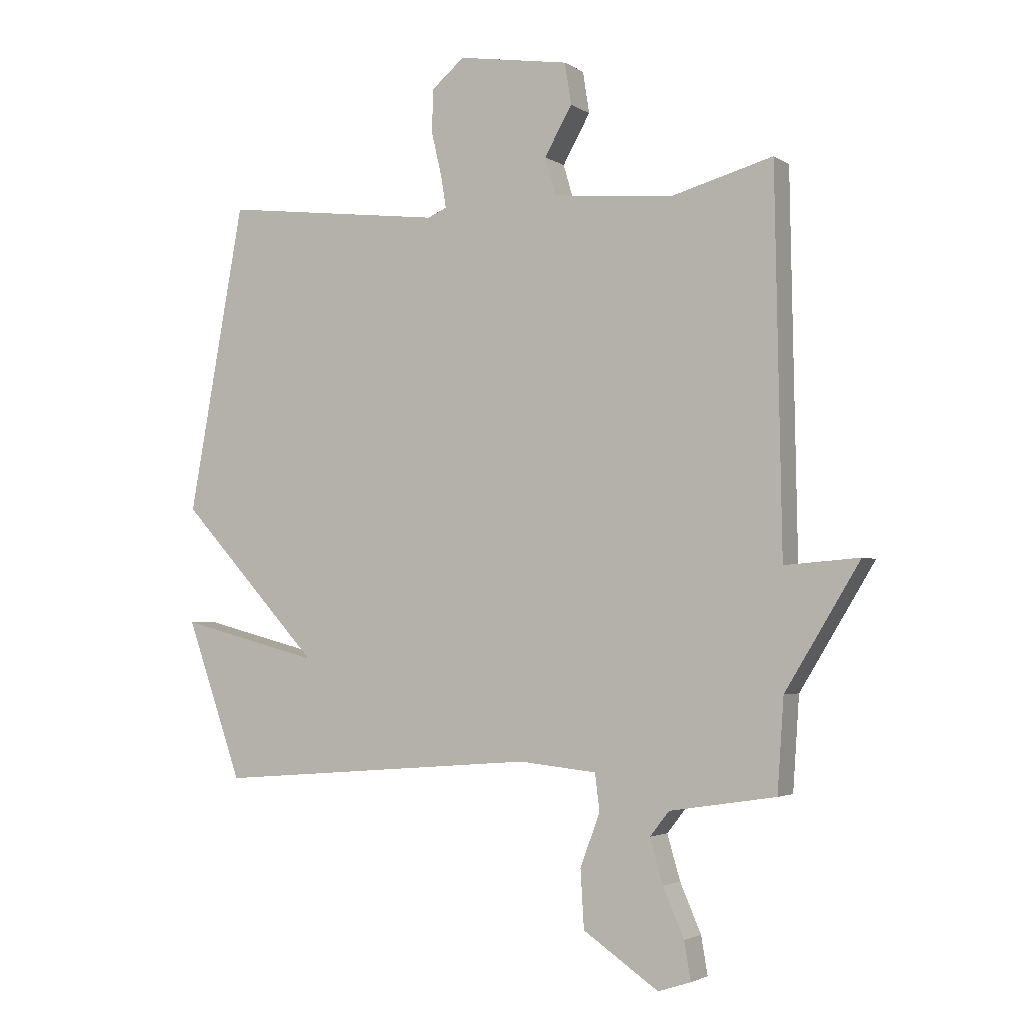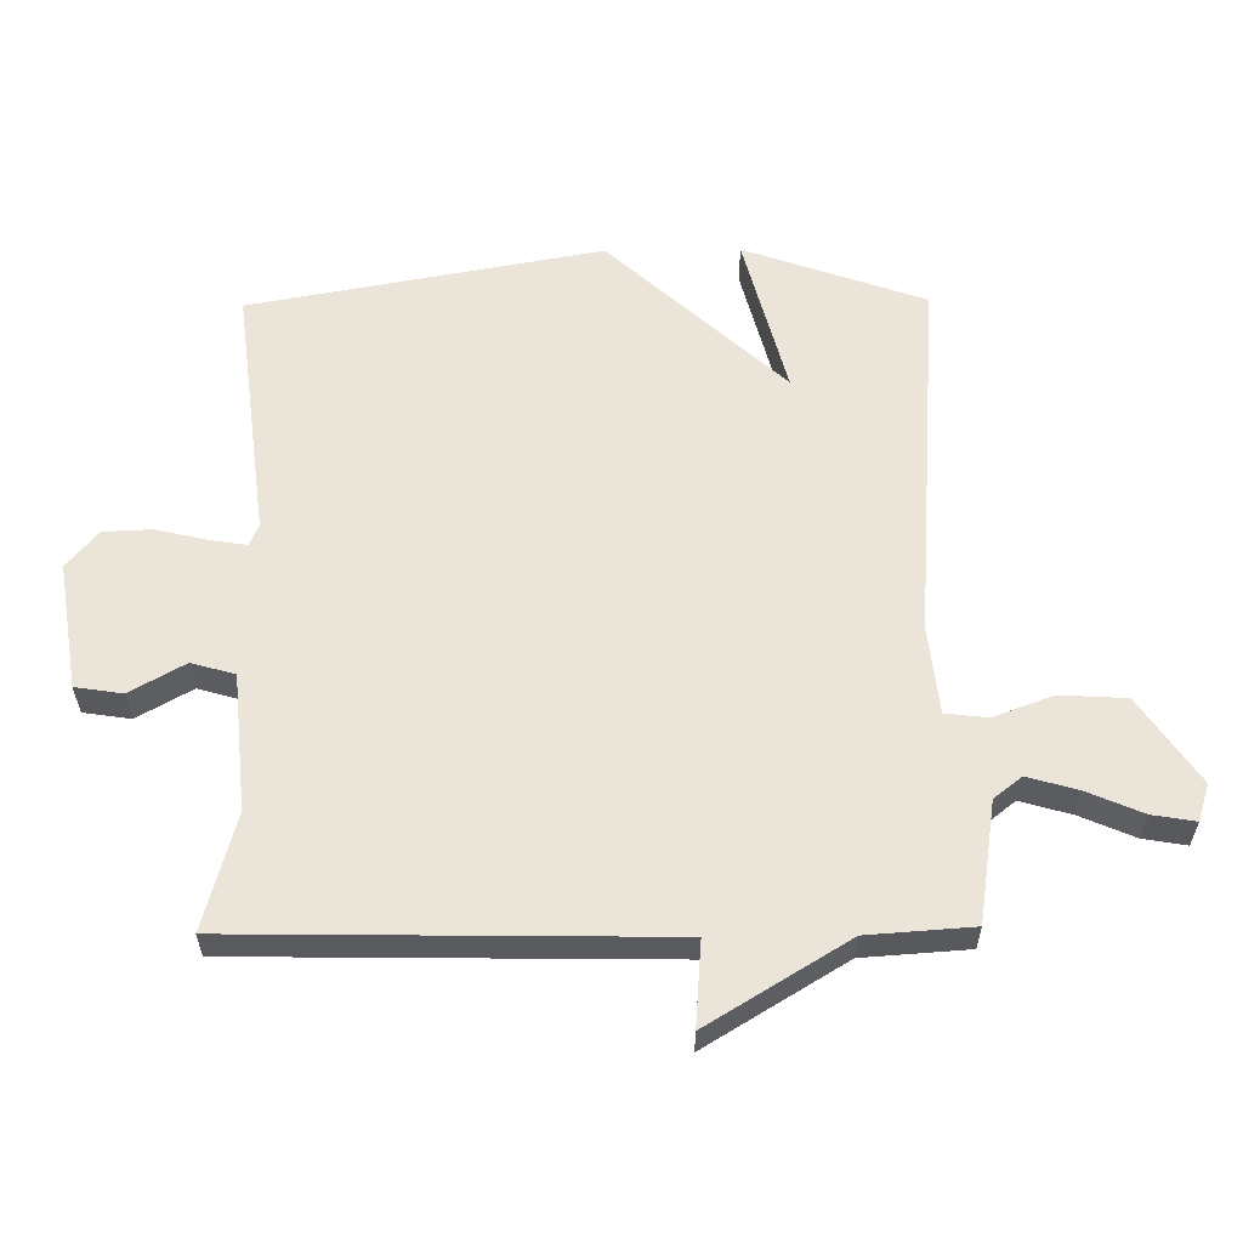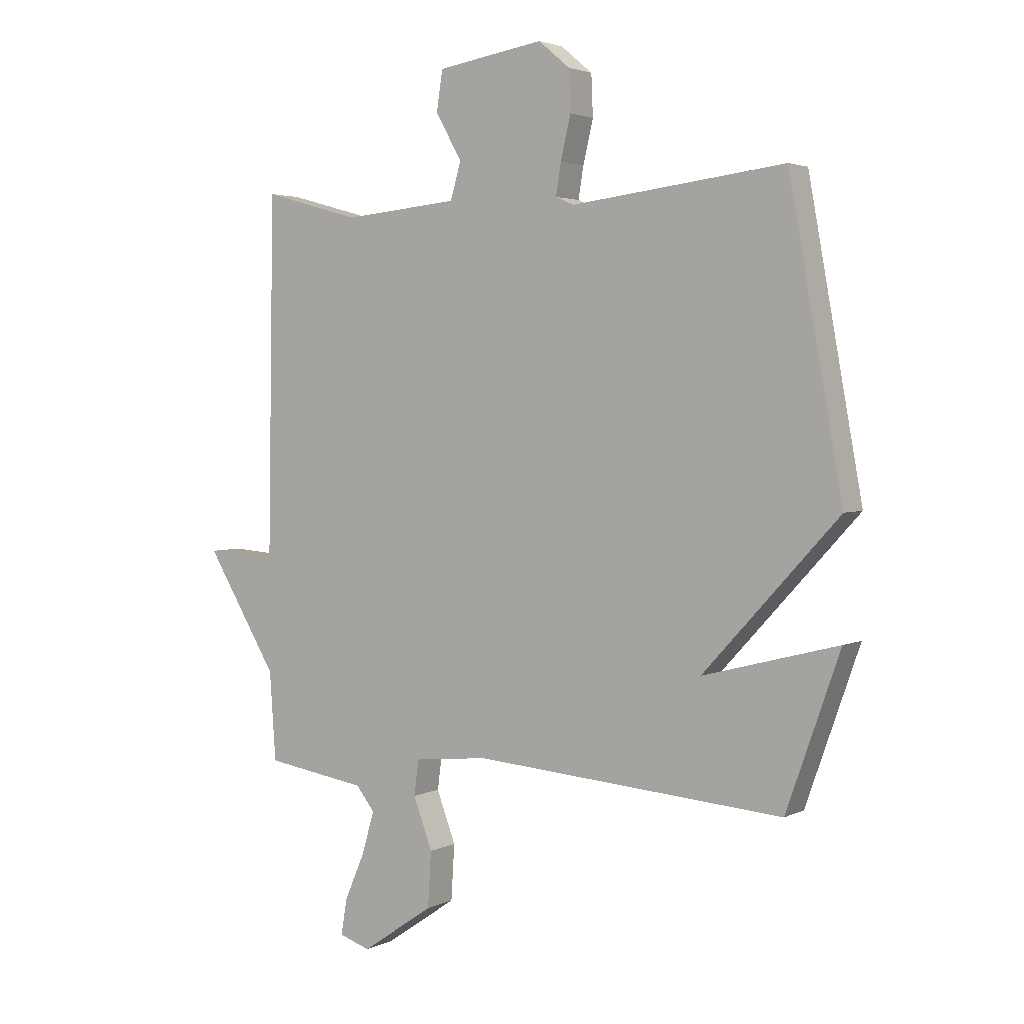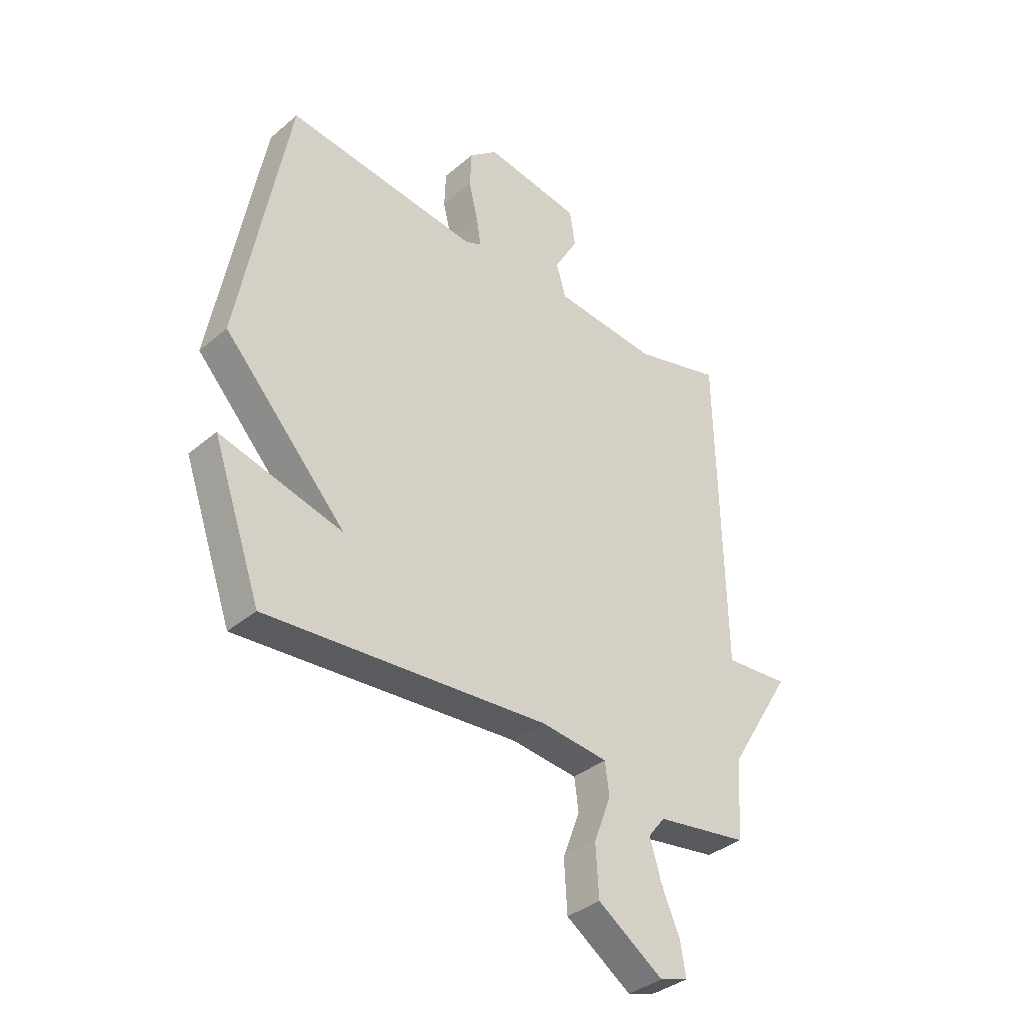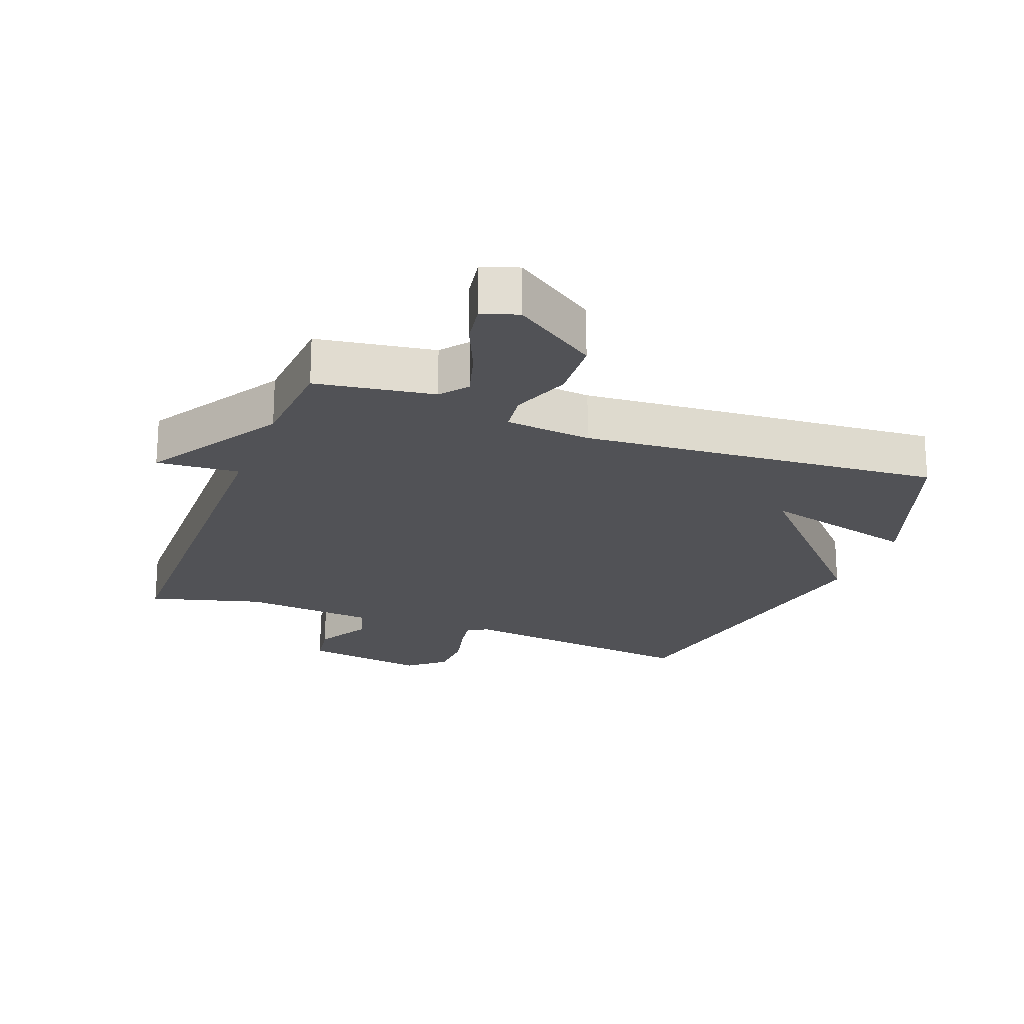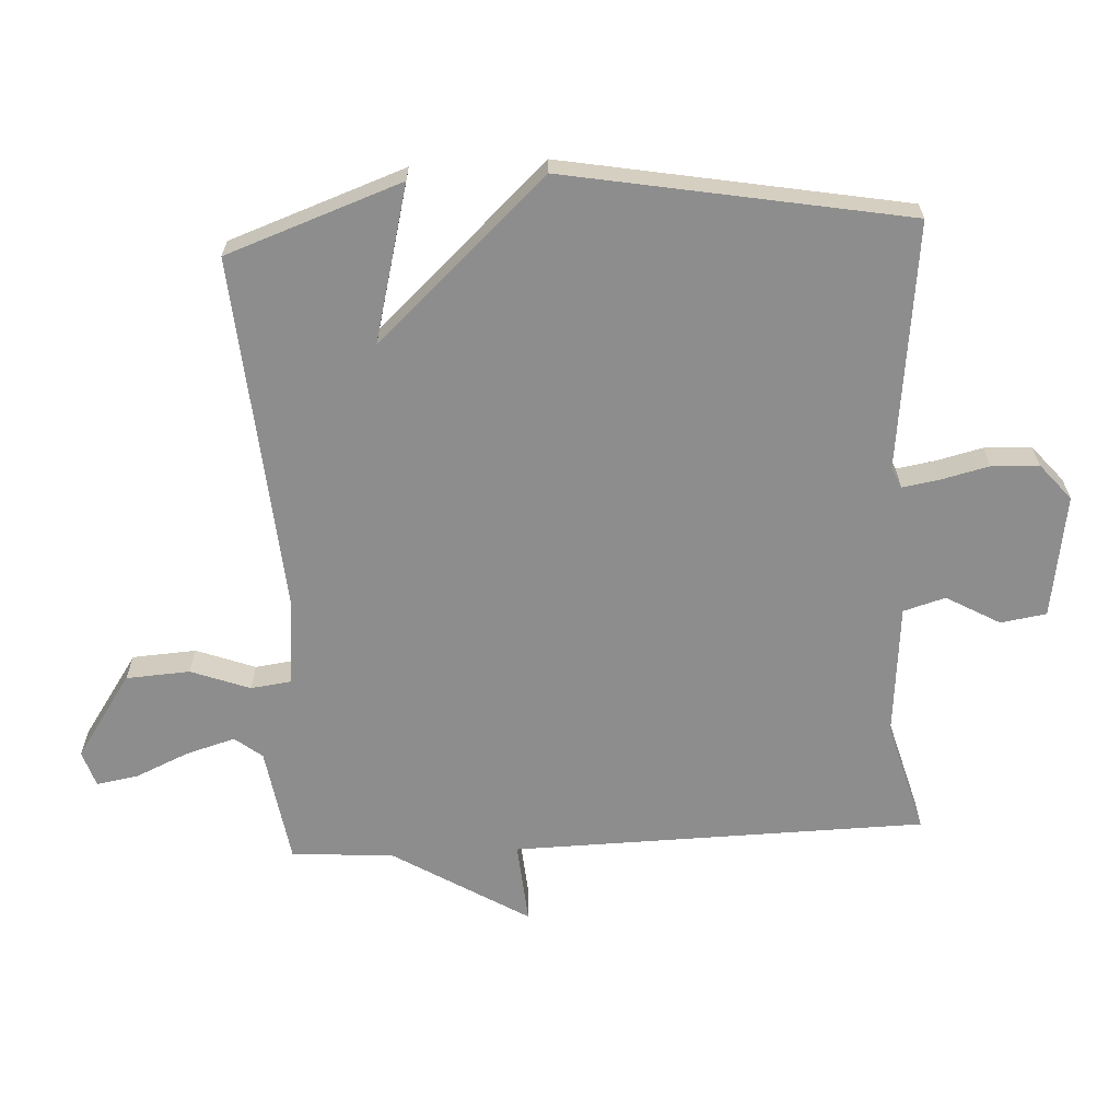
<metadata>
{"format":"obj","ext":"obj","renderer":"f3d","projection":"perspective","resolution":1024,"background":"white","views":[{"elev":-3.0,"azim":27.0,"up":"+Z"},{"elev":59.0,"azim":89.4,"up":"+Y"},{"elev":3.0,"azim":-147.0,"up":"+Z"},{"elev":-36.5,"azim":-42.5,"up":"+Z"},{"elev":-21.2,"azim":159.2,"up":"+Y"},{"elev":-64.6,"azim":-86.8,"up":"+Y"}]}
</metadata>
<code>
v 0.5 0.07 0.5
v 0.511 0.07 -0.142
v 0.639 0.07 -0.132
v 0.511 0.07 -0.342
v 0.5 0.07 -0.5
v 0.318 0.07 -0.528
v 0.285 0.07 -0.57
v 0.307 0.07 -0.646
v 0.343 0.07 -0.729
v 0.354 0.07 -0.794
v 0.298 0.07 -0.812
v 0.169 0.07 -0.724
v 0.163 0.07 -0.625
v 0.197 0.07 -0.534
v 0.189 0.07 -0.471
v 0.056 0.07 -0.457
v -0.5 0.07 -0.5
v -0.596 0.07 -0.228
v -0.354 0.07 -0.291
v -0.596 0.07 -0.028
v -0.5 0.07 0.5
v -0.119 0.07 0.454
v -0.086 0.07 0.468
v -0.095 0.07 0.524
v -0.113 0.07 0.6
v -0.11 0.07 0.673
v -0.054 0.07 0.72
v 0.137 0.07 0.69
v 0.148 0.07 0.619
v 0.101 0.07 0.536
v 0.12 0.07 0.471
v 0.326 0.07 0.452
v 0.5 0 0.5
v 0.511 0 -0.142
v 0.639 0 -0.132
v 0.511 0 -0.342
v 0.5 0 -0.5
v 0.318 0 -0.528
v 0.285 0 -0.57
v 0.307 0 -0.646
v 0.343 0 -0.729
v 0.354 0 -0.794
v 0.298 0 -0.812
v 0.169 0 -0.724
v 0.163 0 -0.625
v 0.197 0 -0.534
v 0.189 0 -0.471
v 0.056 0 -0.457
v -0.5 0 -0.5
v -0.596 0 -0.228
v -0.354 0 -0.291
v -0.596 0 -0.028
v -0.5 0 0.5
v -0.119 0 0.454
v -0.086 0 0.468
v -0.095 0 0.524
v -0.113 0 0.6
v -0.11 0 0.673
v -0.054 0 0.72
v 0.137 0 0.69
v 0.148 0 0.619
v 0.101 0 0.536
v 0.12 0 0.471
v 0.326 0 0.452
f 28 29 30
f 27 28 30
f 26 27 30
f 25 26 30
f 24 25 30
f 23 24 30 31
f 22 23 31 32
f 19 20 21 22
f 16 17 18 19
f 19 22 32
f 16 19 32
f 15 16 32
f 12 13 14
f 11 12 14
f 10 11 14
f 9 10 14
f 8 9 14
f 7 8 14 15
f 32 1 2
f 15 32 2
f 7 15 2
f 6 7 2
f 6 2 3 4
f 4 5 6
f 62 61 60
f 62 60 59
f 62 59 58
f 62 58 57
f 62 57 56
f 63 62 56 55
f 64 63 55 54
f 54 53 52 51
f 51 50 49 48
f 64 54 51
f 64 51 48
f 64 48 47
f 46 45 44
f 46 44 43
f 46 43 42
f 46 42 41
f 46 41 40
f 47 46 40 39
f 34 33 64
f 34 64 47
f 34 47 39
f 34 39 38
f 36 35 34 38
f 38 37 36
f 1 33 34 2
f 2 34 35 3
f 3 35 36 4
f 4 36 37 5
f 5 37 38 6
f 6 38 39 7
f 7 39 40 8
f 8 40 41 9
f 9 41 42 10
f 10 42 43 11
f 11 43 44 12
f 12 44 45 13
f 13 45 46 14
f 14 46 47 15
f 15 47 48 16
f 16 48 49 17
f 17 49 50 18
f 18 50 51 19
f 19 51 52 20
f 20 52 53 21
f 21 53 54 22
f 22 54 55 23
f 23 55 56 24
f 24 56 57 25
f 25 57 58 26
f 26 58 59 27
f 27 59 60 28
f 28 60 61 29
f 29 61 62 30
f 30 62 63 31
f 31 63 64 32
f 32 64 33 1

</code>
